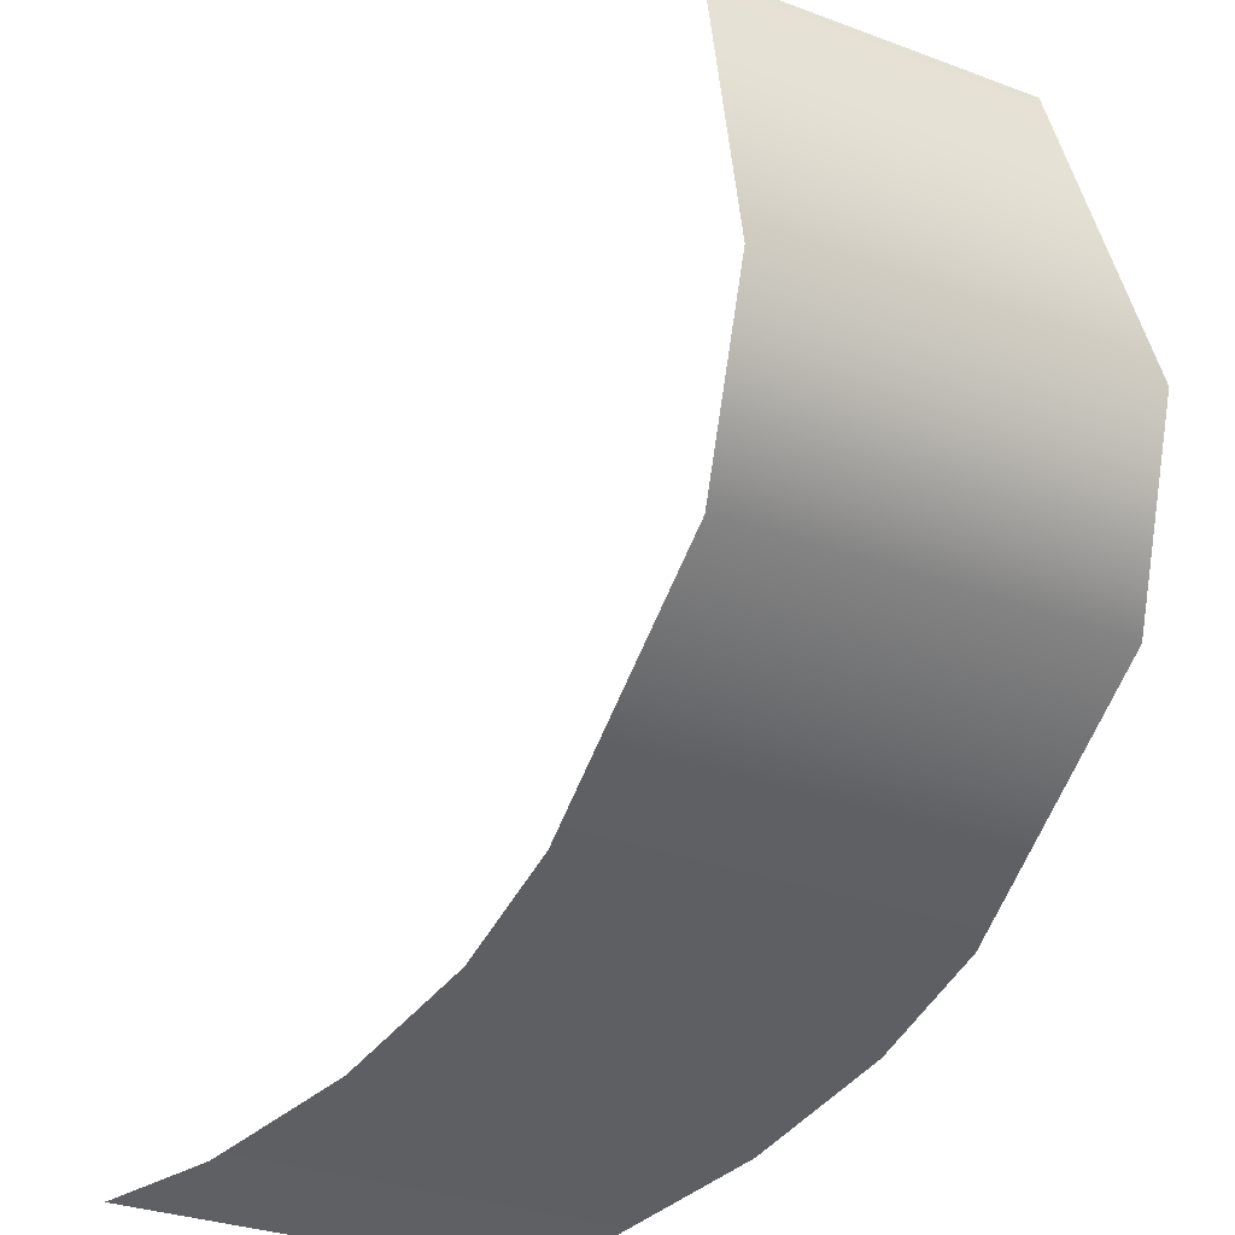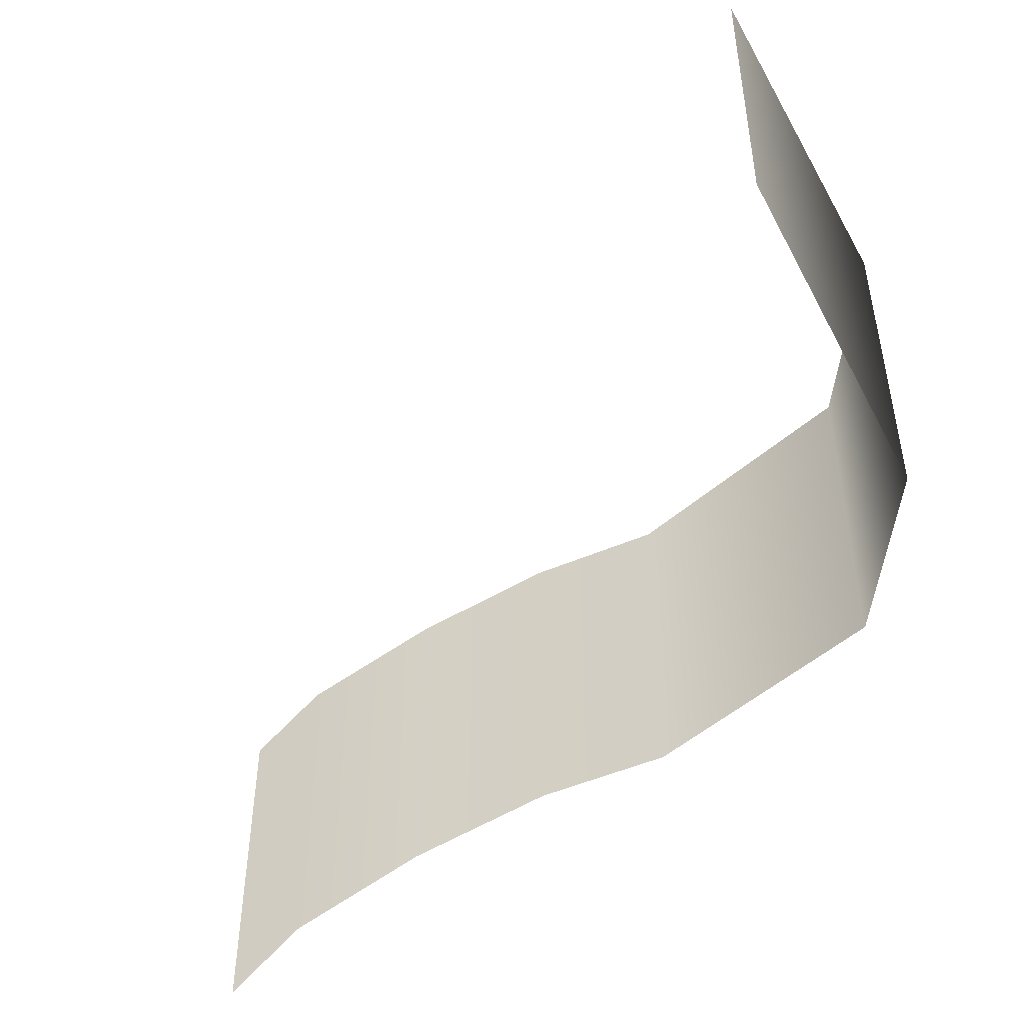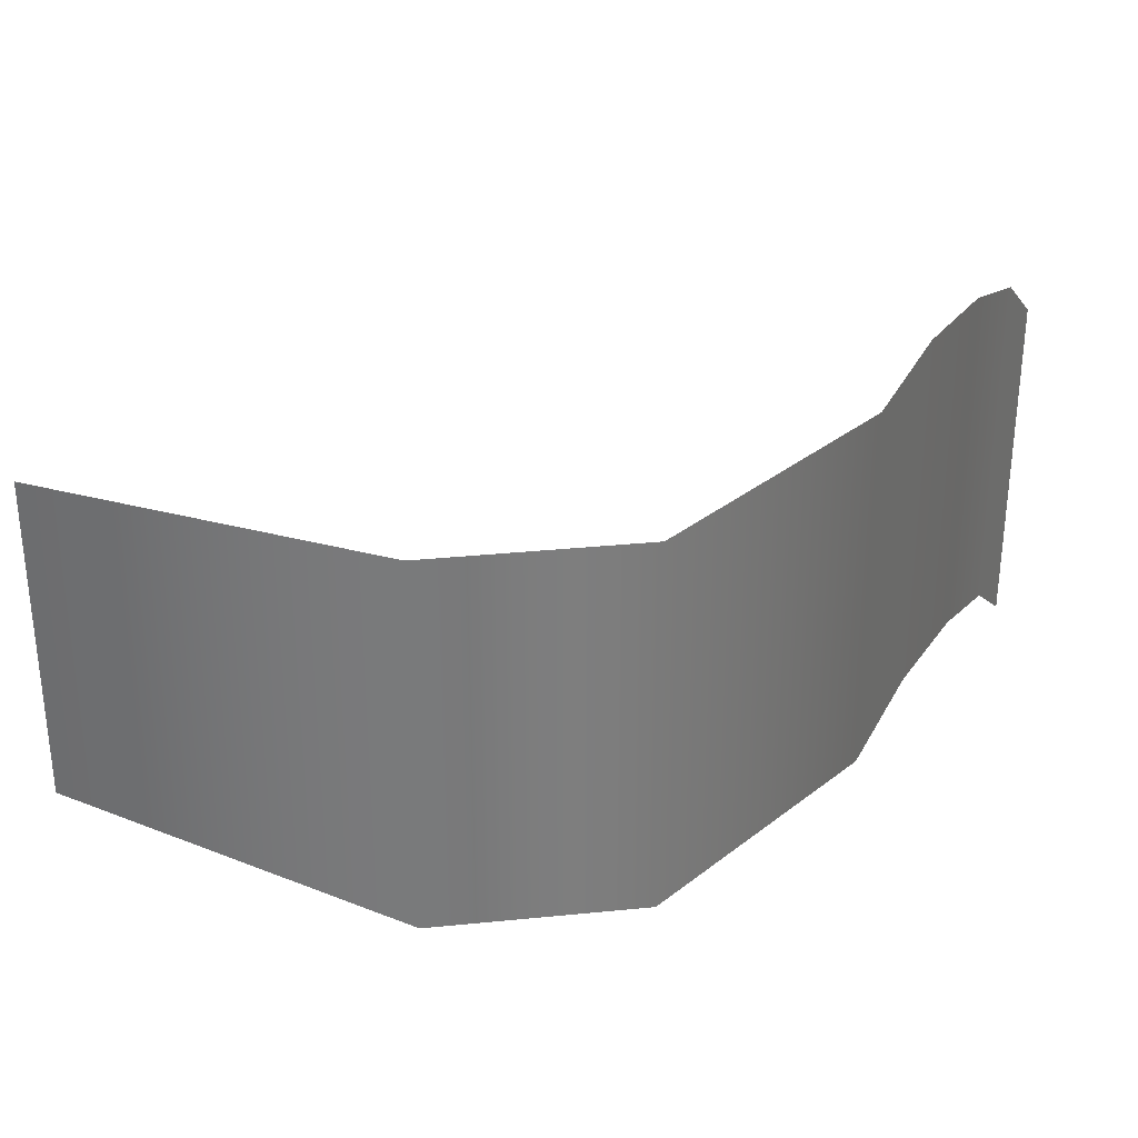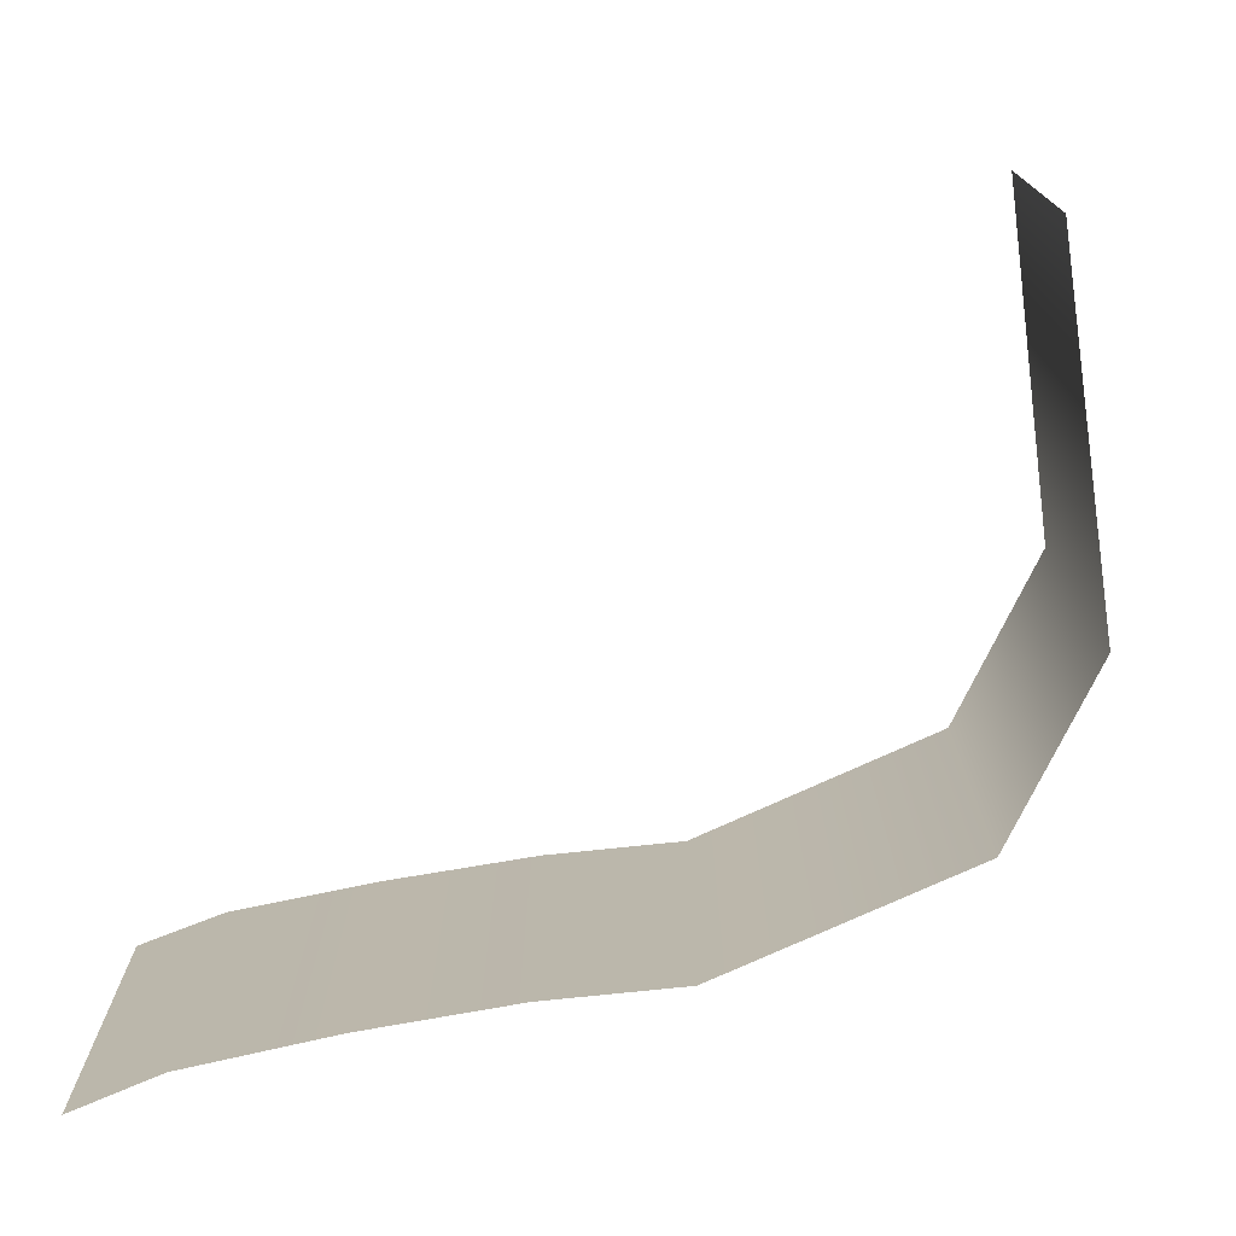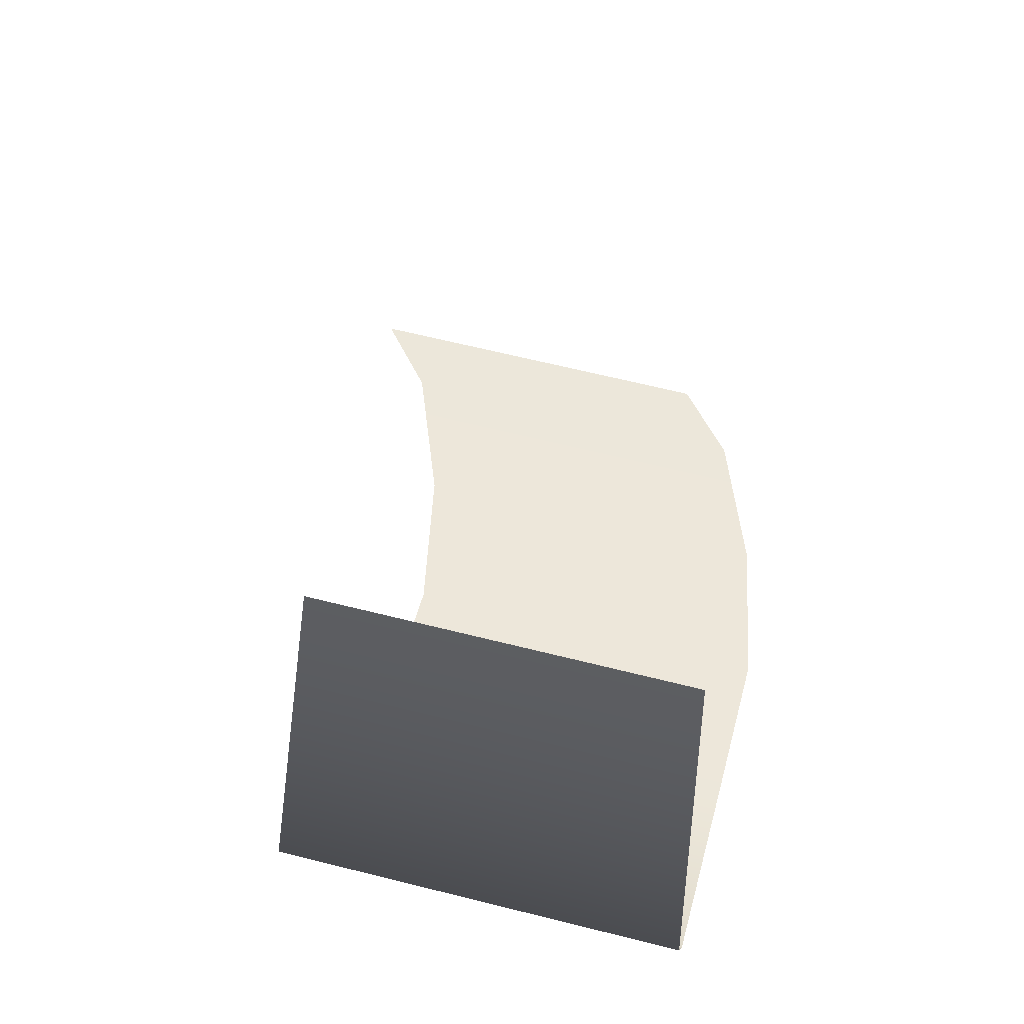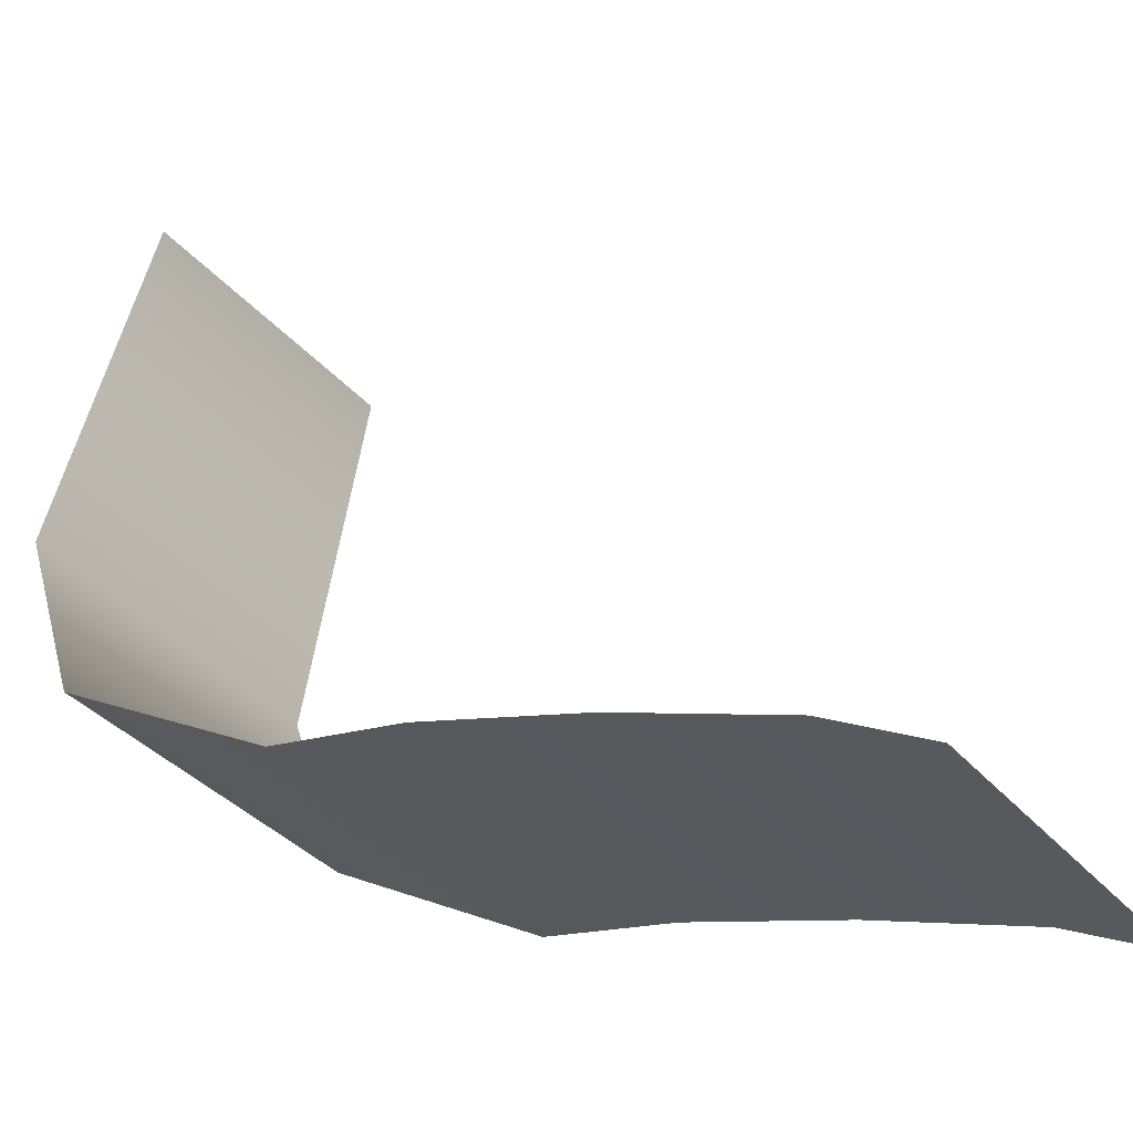
<metadata>
{"format":"obj","ext":"obj","renderer":"f3d","projection":"perspective","resolution":1024,"background":"white","views":[{"elev":-32.2,"azim":62.6,"up":"+Z"},{"elev":-49.0,"azim":12.6,"up":"+Y"},{"elev":32.4,"azim":100.7,"up":"+Y"},{"elev":-74.7,"azim":-7.1,"up":"+Y"},{"elev":62.7,"azim":104.4,"up":"+Z"},{"elev":-37.3,"azim":-144.3,"up":"+Z"}]}
</metadata>
<code>
g
v 39.3 48.49 86.18
v 39.3 30.17 86.18
v 44.63 49.76 65.97
v 44.63 28.84 65.97
v 40.94 49.76 55.04
v 40.94 28.84 55.04
v 27.3 49.76 46.58
v 27.3 28.84 46.58
v 19.26 49.76 44.71
v 19.26 28.84 44.71
v 10.53 48.05 42.71
v 10.53 27.13 42.71
v 2.31 44.89 41.04
v 2.31 23.97 41.04
v -1.97 41.45 39.91
v -1.97 20.53 39.91
g _0
f 3 2 1
f 2 3 4
f 5 4 3
f 4 5 6
f 7 6 5
f 6 7 8
f 9 8 7
f 8 9 10
f 11 10 9
f 10 11 12
f 13 12 11
f 12 13 14
f 15 14 13
f 14 15 16

</code>
